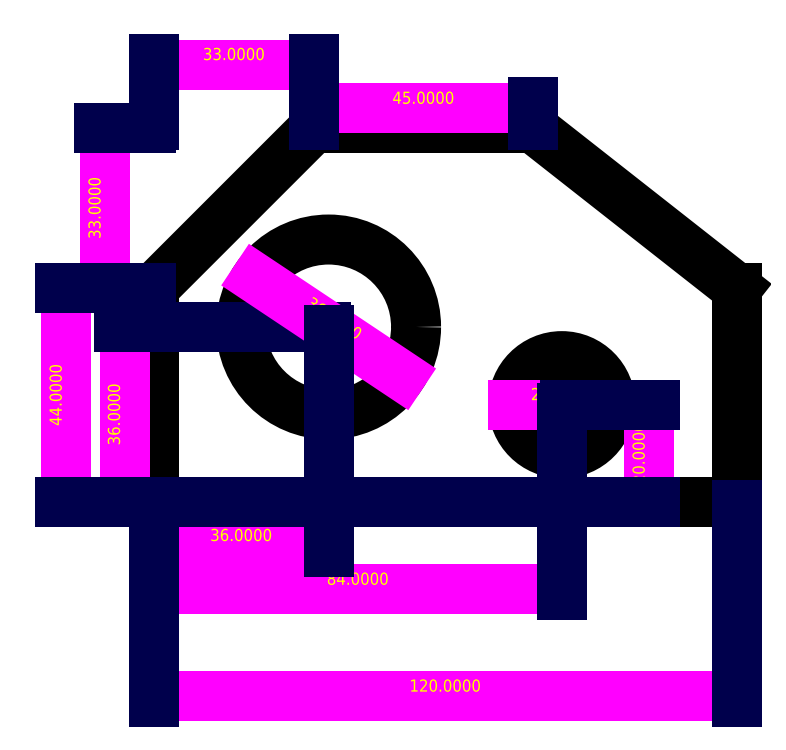
<metadata>
{"format":"dxf","ext":"dxf","renderer":"ezdxf+matplotlib","layout":"modelspace","background":"white","min_lineweight":24,"dpi":150}
</metadata>
<code>
0
SECTION
2
ENTITIES
0
LINE
8
0
10
0
20
0
11
120
21
0
0
LINE
8
0
10
120
20
0
11
120
21
44
0
LINE
8
0
10
0
20
0
11
0
21
44
0
CIRCLE
8
0
10
36
20
36
40
18
0
LINE
8
0
10
33
20
77
11
0
21
44
0
DIMENSION
8
0
2
*D1
10
-10
20
44
30
0
11
-11.88
21
60.5
31
0
70
   32
71
    5
3
Standard
53
0
210
0
220
0
230
1
13
0
23
77
33
0
14
0
24
44
34
0
50
90
0
DIMENSION
8
0
2
*D2
10
33
20
90
30
0
11
16.5
21
91.88
31
0
70
   32
71
    5
3
Standard
53
0
210
0
220
0
230
1
13
0
23
77
33
0
14
33
24
77
34
0
0
LINE
8
0
10
33
20
77
11
78
21
77
0
LINE
8
0
10
78
20
77
11
120
21
44
0
DIMENSION
8
0
2
*D3
10
78
20
81
30
0
11
55.5
21
82.88
31
0
70
   32
71
    5
3
Standard
53
0
210
0
220
0
230
1
13
33
23
77
33
0
14
78
24
77
34
0
0
DIMENSION
8
0
2
*D4
10
-18
20
2.204e-15
30
0
11
-19.88
21
22
31
0
70
   32
71
    5
3
Standard
53
0
210
0
220
0
230
1
13
0
23
44
33
0
14
0
24
0
34
0
50
90
0
DIMENSION
8
0
2
*D5
10
-6
20
7.348e-16
30
0
11
-7.875
21
18
31
0
70
   32
71
    5
3
Standard
53
0
210
0
220
0
230
1
13
36
23
36
33
0
14
0
24
0
34
0
50
90
0
DIMENSION
8
0
2
*D6
10
21.02
20
45.98
30
0
11
37.04
21
37.56
31
0
70
   35
71
    5
3
Standard
53
0
210
0
220
0
230
1
15
50.98
25
26.02
35
0
40
0
0
CIRCLE
8
0
10
84
20
20
40
10
0
DIMENSION
8
0
2
*D7
10
74
20
20
30
0
11
84
21
21.88
31
0
70
   35
71
    5
3
Standard
53
0
210
0
220
0
230
1
15
94
25
20
35
0
40
0
0
DIMENSION
8
0
2
*D8
10
120
20
-40
30
0
11
60
21
-38.12
31
0
70
   32
71
    5
3
Standard
53
0
210
0
220
0
230
1
13
0
23
0
33
0
14
120
24
0
34
0
0
DIMENSION
8
0
2
*D9
10
84
20
-18
30
0
11
42
21
-16.12
31
0
70
   32
71
    5
3
Standard
53
0
210
0
220
0
230
1
13
0
23
0
33
0
14
84
24
20
34
0
0
DIMENSION
8
0
2
*D10
10
36
20
-9
30
0
11
18
21
-7.125
31
0
70
   32
71
    5
3
Standard
53
0
210
0
220
0
230
1
13
0
23
0
33
0
14
36
24
36
34
0
0
DIMENSION
8
0
2
*D11
10
102
20
20
30
0
11
100.1
21
10
31
0
70
   32
71
    5
3
Standard
53
0
210
0
220
0
230
1
13
0
23
0
33
0
14
84
24
20
34
0
50
90
0
ENDSEC
0
EOF

</code>
